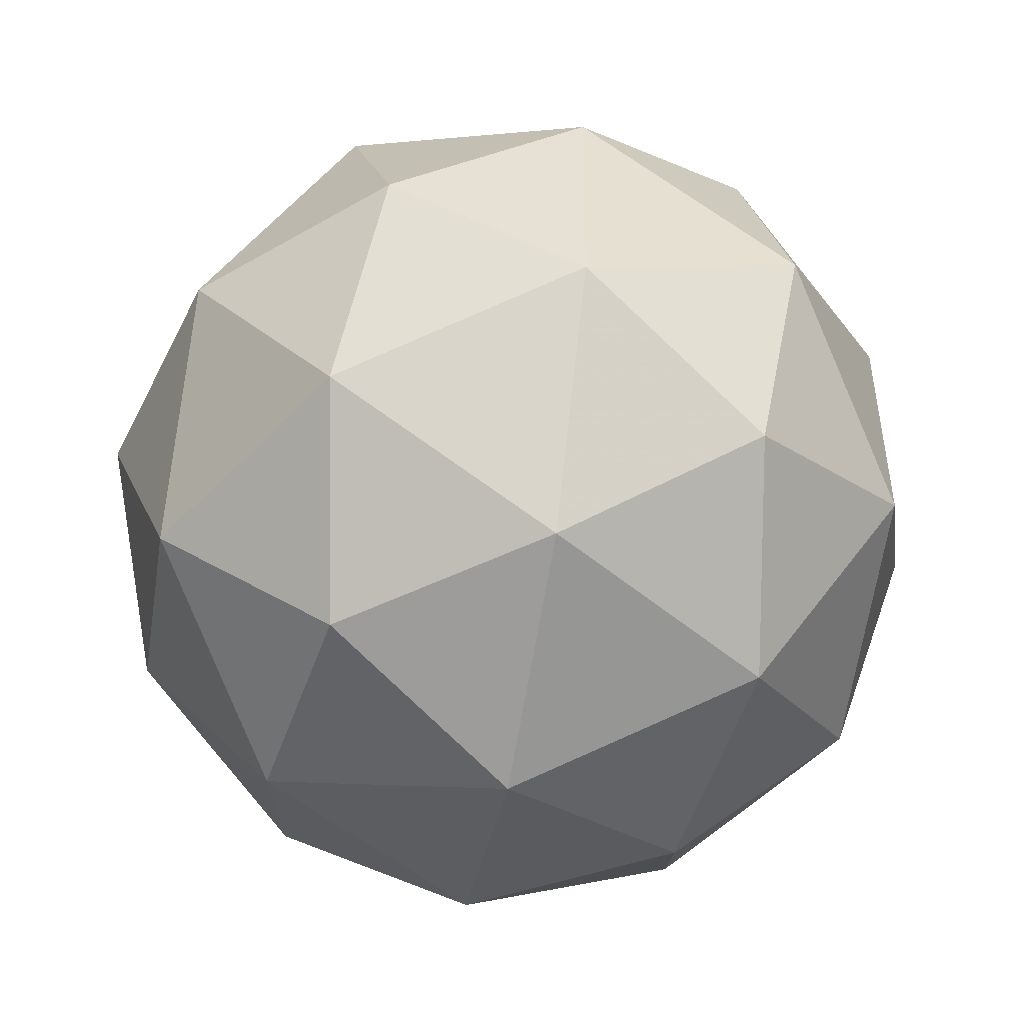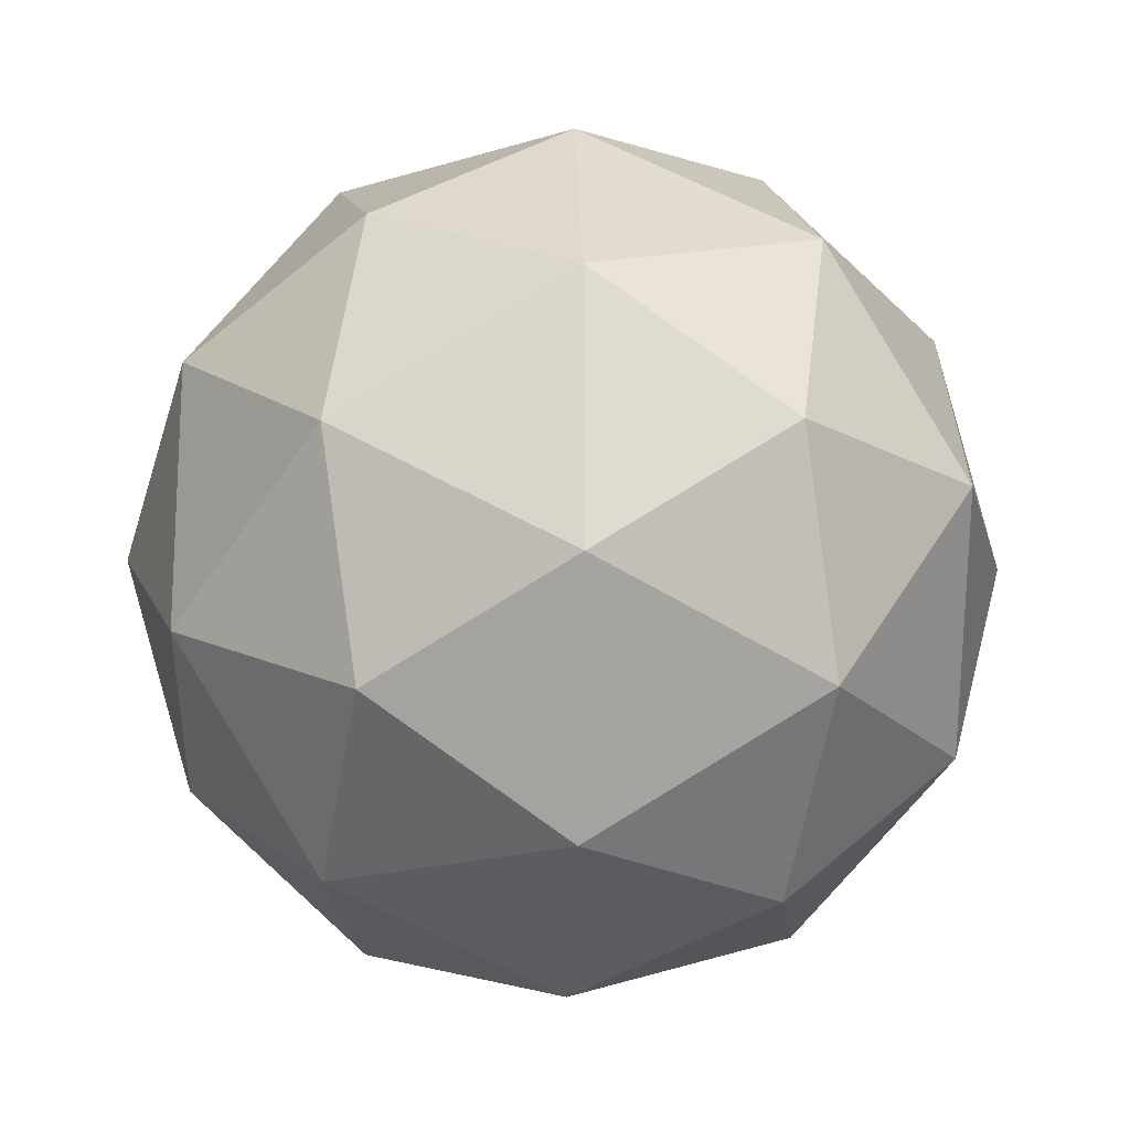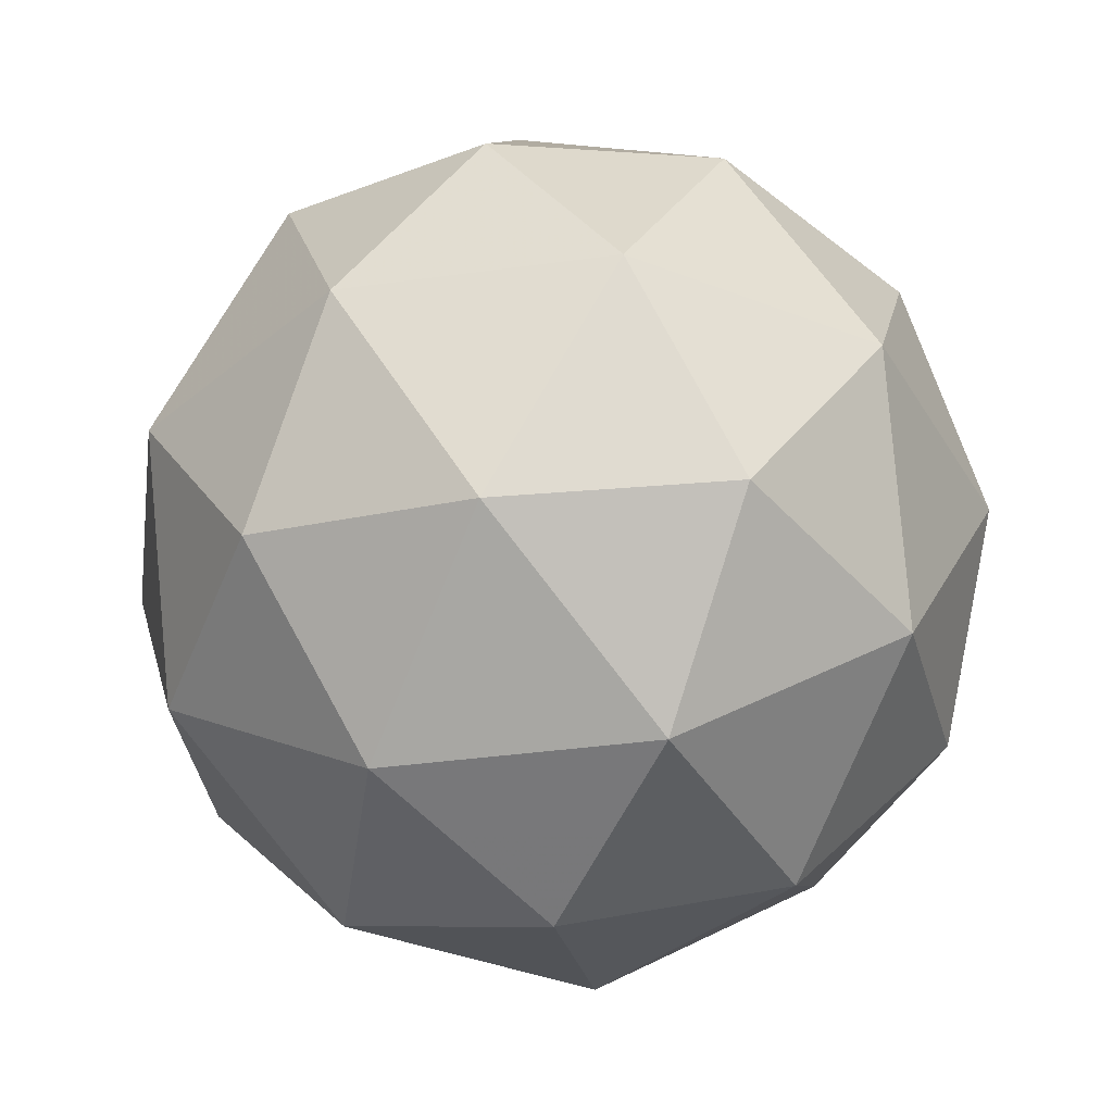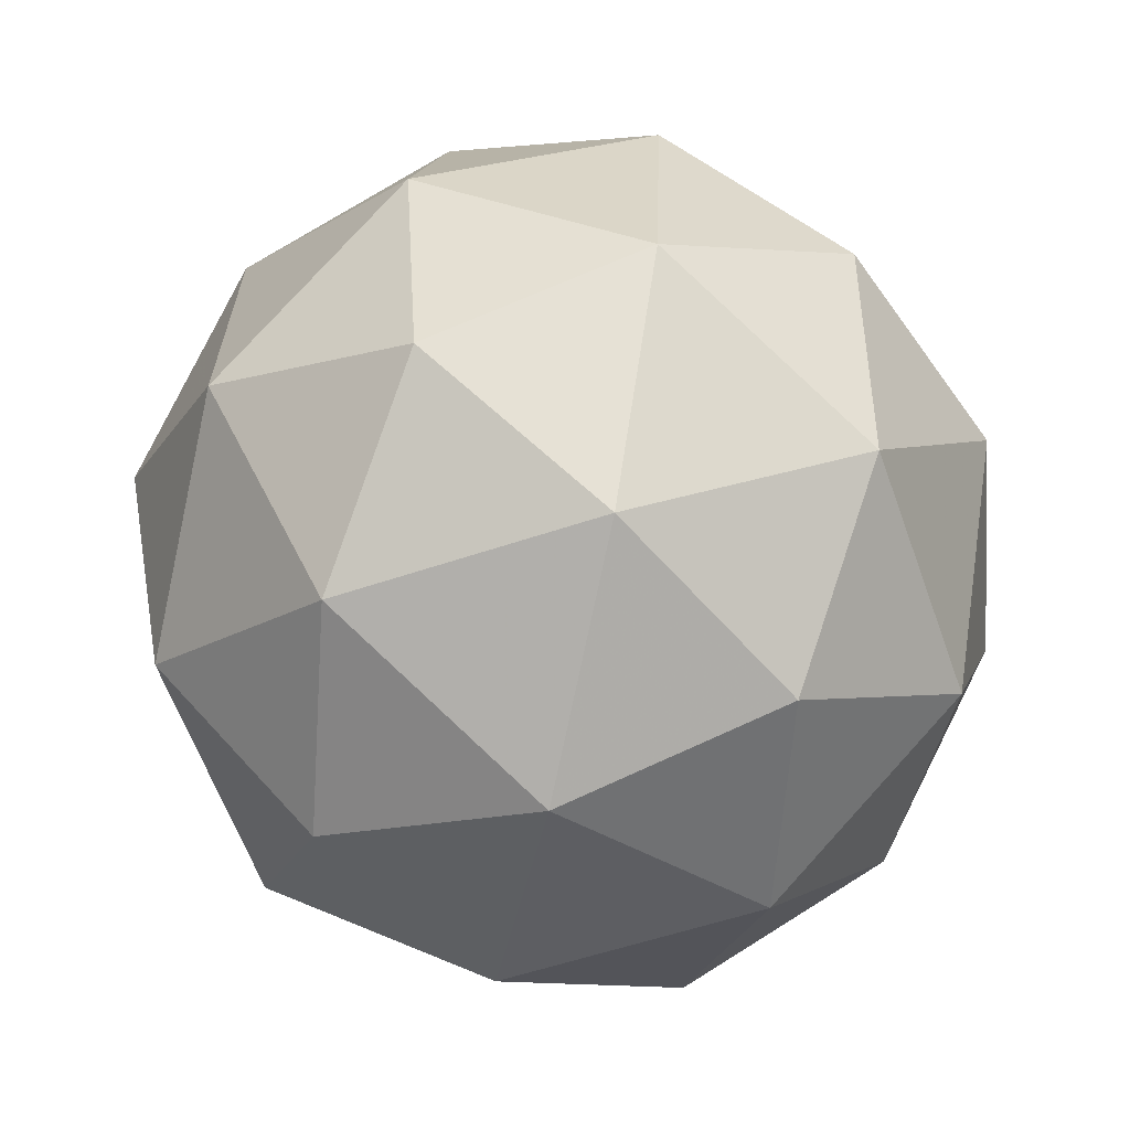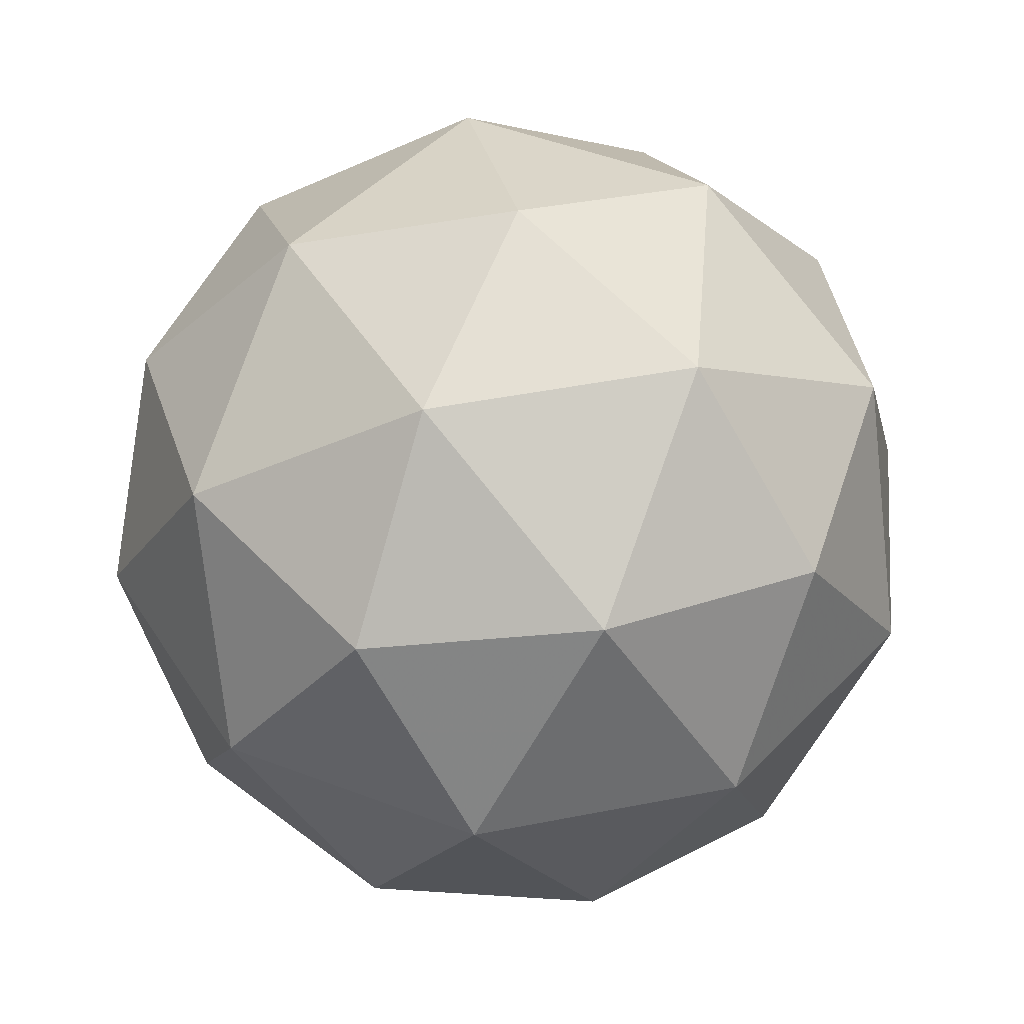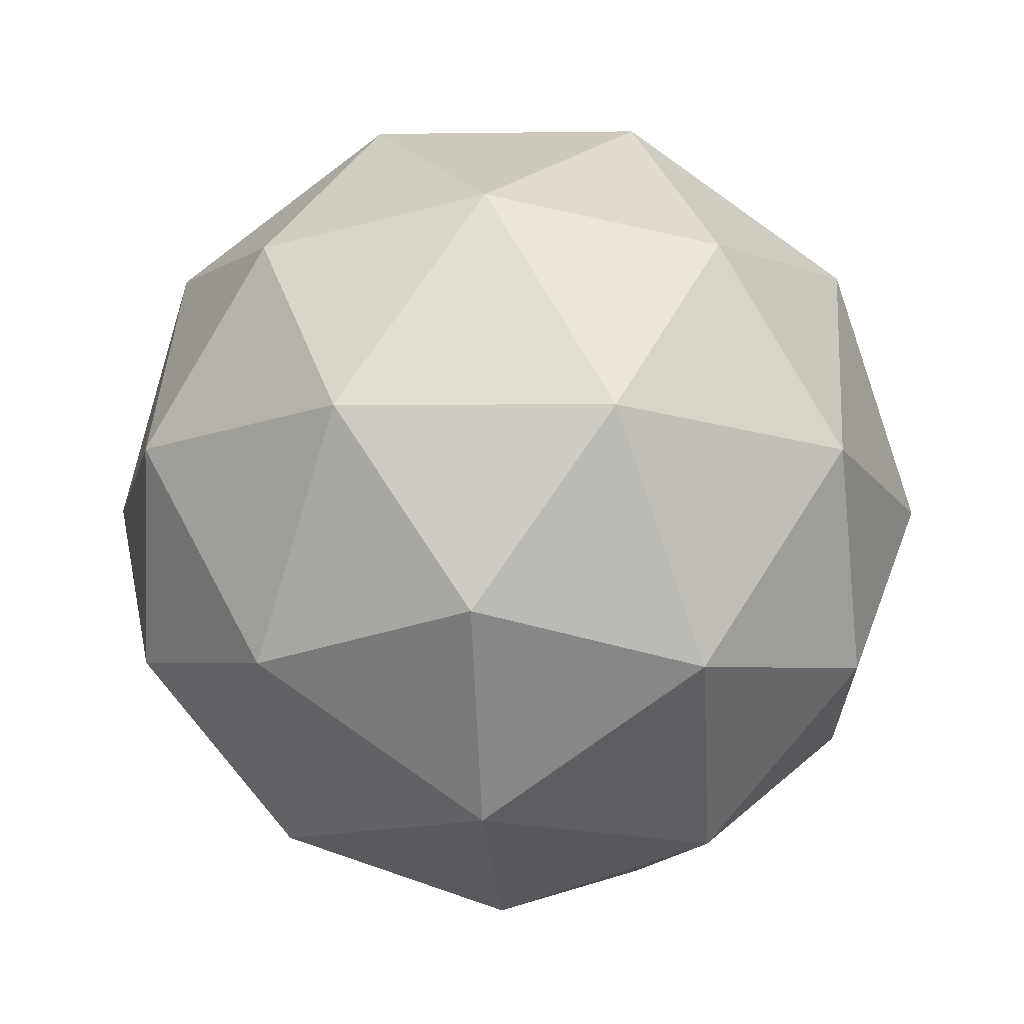
<metadata>
{"format":"obj","ext":"obj","renderer":"f3d","projection":"perspective","resolution":1024,"background":"white","views":[{"elev":-54.2,"azim":17.2,"up":"+Y"},{"elev":53.6,"azim":-90.1,"up":"+Y"},{"elev":-36.6,"azim":-153.1,"up":"+Z"},{"elev":-59.0,"azim":-101.3,"up":"+Y"},{"elev":49.5,"azim":-140.3,"up":"+Z"},{"elev":-12.4,"azim":-122.2,"up":"+Z"}]}
</metadata>
<code>
v 0.578 0.4151 -0.2466
v 0.5216 0.4567 -0.2001
v 0.6022 0.481 -0.2002
v 0.6501 0.412 -0.2034
v 0.5992 0.345 -0.2053
v 0.5198 0.3727 -0.2032
v 0.5589 0.4793 -0.1281
v 0.6383 0.4516 -0.1302
v 0.6365 0.3676 -0.1333
v 0.556 0.3433 -0.1332
v 0.508 0.4123 -0.13
v 0.5801 0.4092 -0.08677
v 0.592 0.4544 -0.2334
v 0.5447 0.4401 -0.2333
v 0.5589 0.4788 -0.2061
v 0.5105 0.4152 -0.2078
v 0.5436 0.3907 -0.2352
v 0.6202 0.4138 -0.2353
v 0.6344 0.4525 -0.208
v 0.5903 0.3745 -0.2364
v 0.6327 0.3726 -0.211
v 0.5561 0.3495 -0.2108
v 0.5035 0.4385 -0.1648
v 0.5025 0.3891 -0.1666
v 0.5808 0.4921 -0.1637
v 0.5334 0.4778 -0.1637
v 0.6556 0.4353 -0.1668
v 0.6275 0.4758 -0.165
v 0.6247 0.3465 -0.1697
v 0.6546 0.3859 -0.1687
v 0.5307 0.3485 -0.1685
v 0.5773 0.3322 -0.1697
v 0.5254 0.4517 -0.1224
v 0.602 0.4748 -0.1226
v 0.6476 0.4092 -0.1256
v 0.5992 0.3455 -0.1274
v 0.5237 0.3718 -0.1254
v 0.5678 0.4499 -0.09705
v 0.5379 0.4105 -0.09813
v 0.6145 0.4336 -0.09825
v 0.6134 0.3842 -0.1001
v 0.5661 0.3699 -0.1
f 1 14 13
f 2 14 16
f 1 13 18
f 1 18 20
f 1 20 17
f 2 16 23
f 3 15 25
f 4 19 27
f 5 21 29
f 6 22 31
f 2 23 26
f 3 25 28
f 4 27 30
f 5 29 32
f 6 31 24
f 7 33 38
f 8 34 40
f 9 35 41
f 10 36 42
f 11 37 39
f 39 42 12
f 39 37 42
f 37 10 42
f 42 41 12
f 42 36 41
f 36 9 41
f 41 40 12
f 41 35 40
f 35 8 40
f 40 38 12
f 40 34 38
f 34 7 38
f 38 39 12
f 38 33 39
f 33 11 39
f 24 37 11
f 24 31 37
f 31 10 37
f 32 36 10
f 32 29 36
f 29 9 36
f 30 35 9
f 30 27 35
f 27 8 35
f 28 34 8
f 28 25 34
f 25 7 34
f 26 33 7
f 26 23 33
f 23 11 33
f 31 32 10
f 31 22 32
f 22 5 32
f 29 30 9
f 29 21 30
f 21 4 30
f 27 28 8
f 27 19 28
f 19 3 28
f 25 26 7
f 25 15 26
f 15 2 26
f 23 24 11
f 23 16 24
f 16 6 24
f 17 22 6
f 17 20 22
f 20 5 22
f 20 21 5
f 20 18 21
f 18 4 21
f 18 19 4
f 18 13 19
f 13 3 19
f 16 17 6
f 16 14 17
f 14 1 17
f 13 15 3
f 13 14 15
f 14 2 15

</code>
